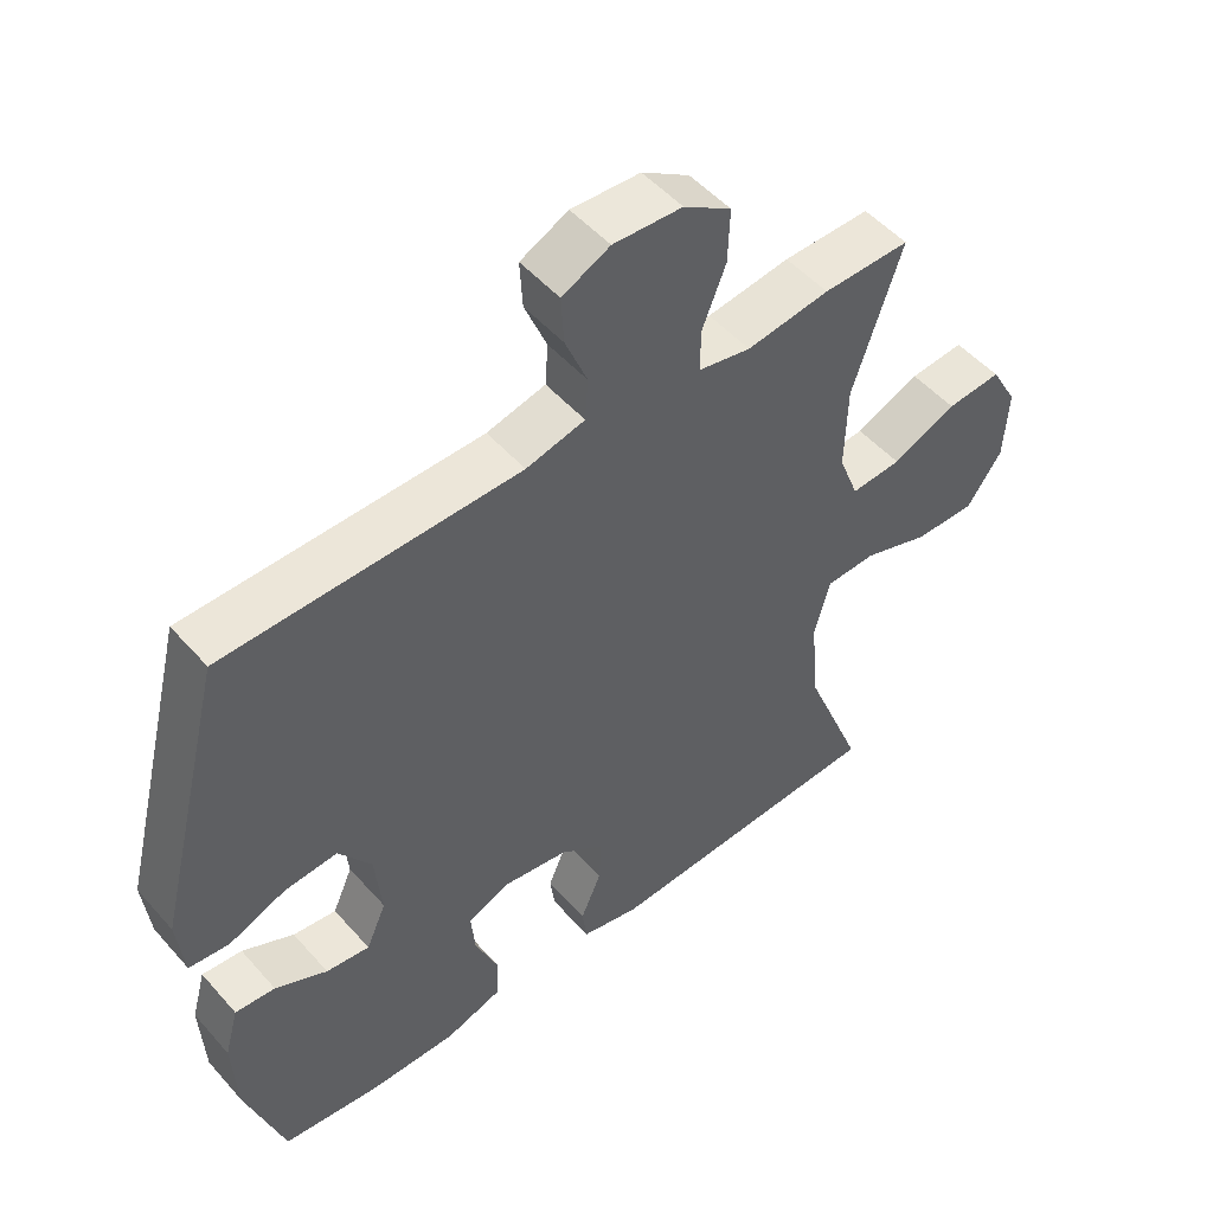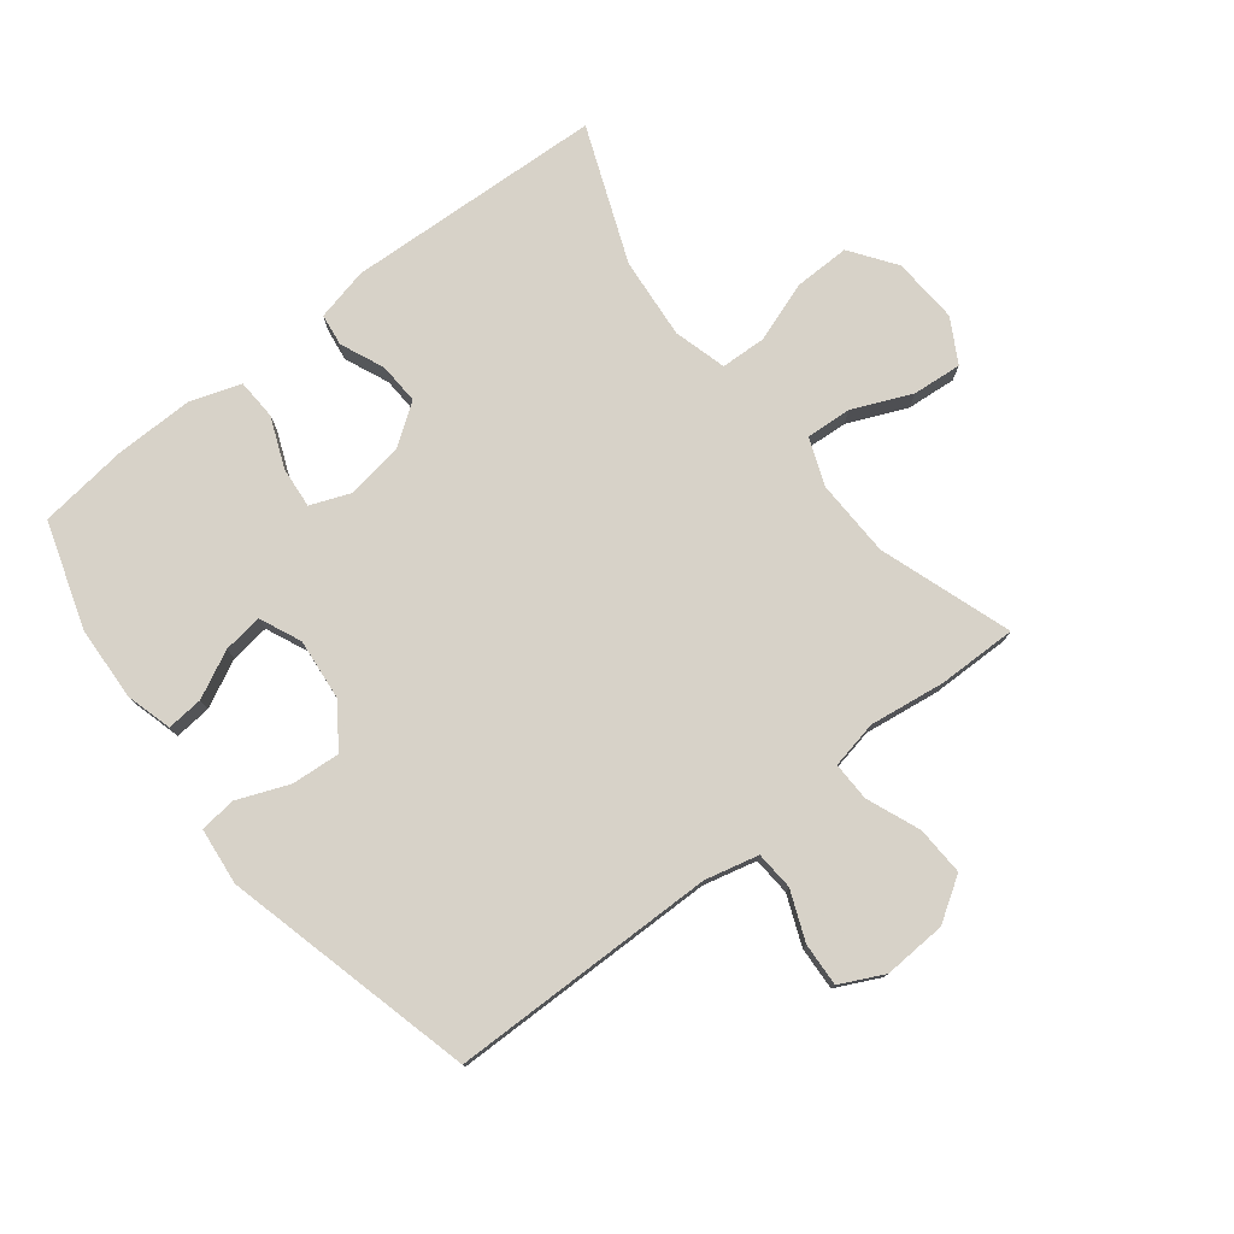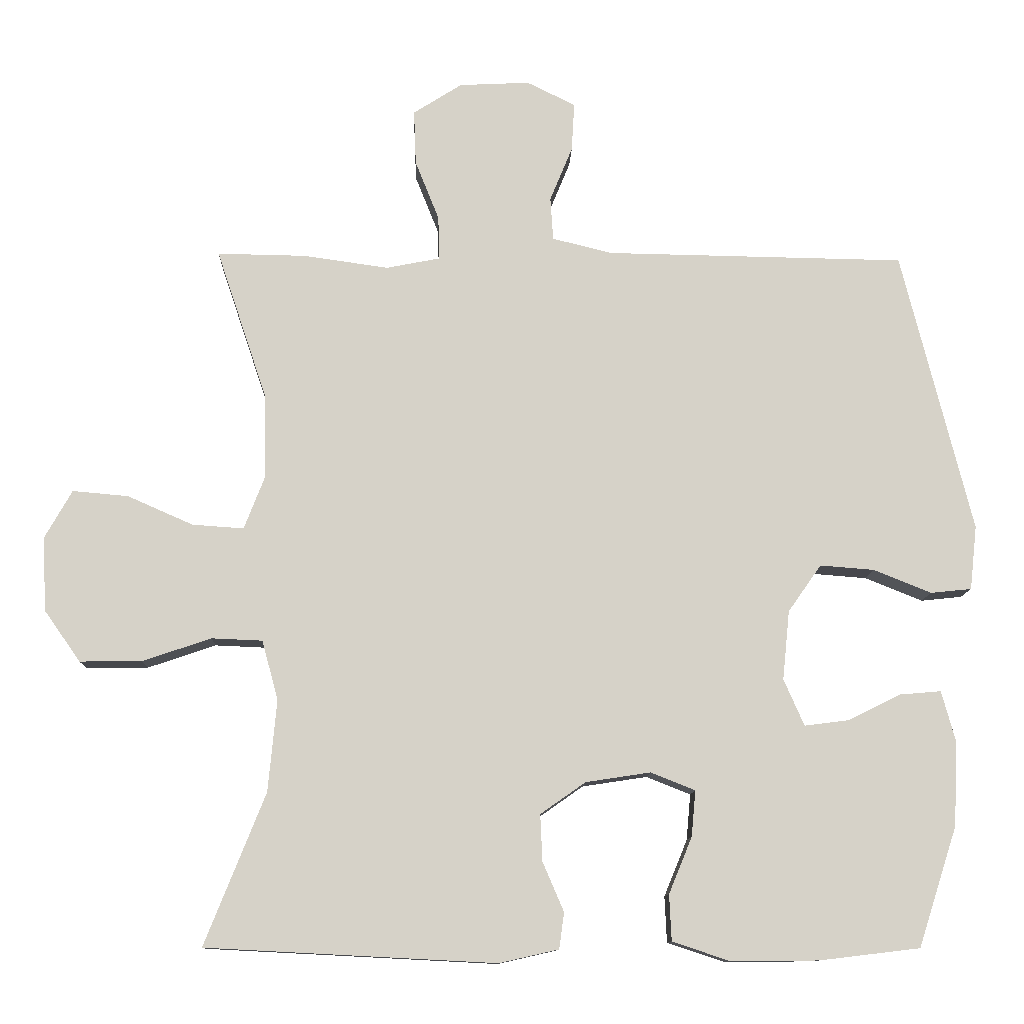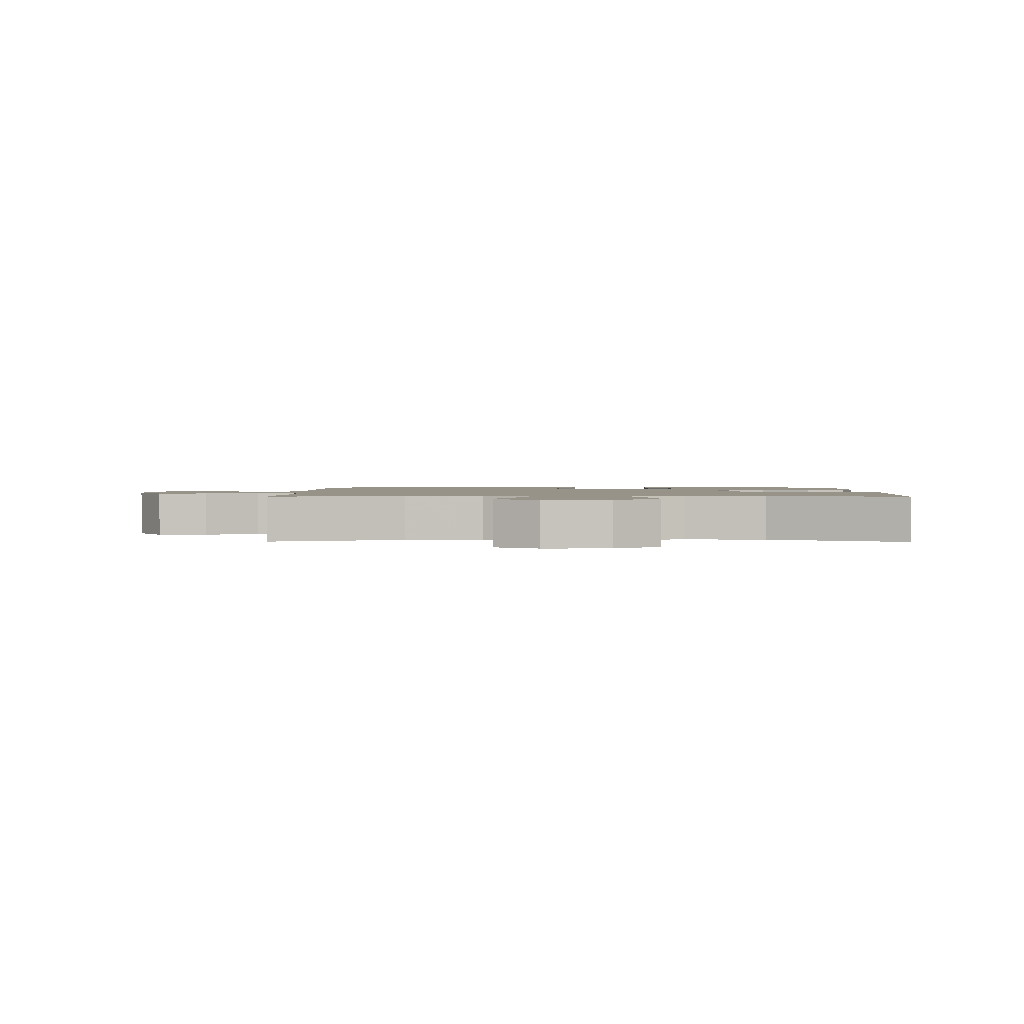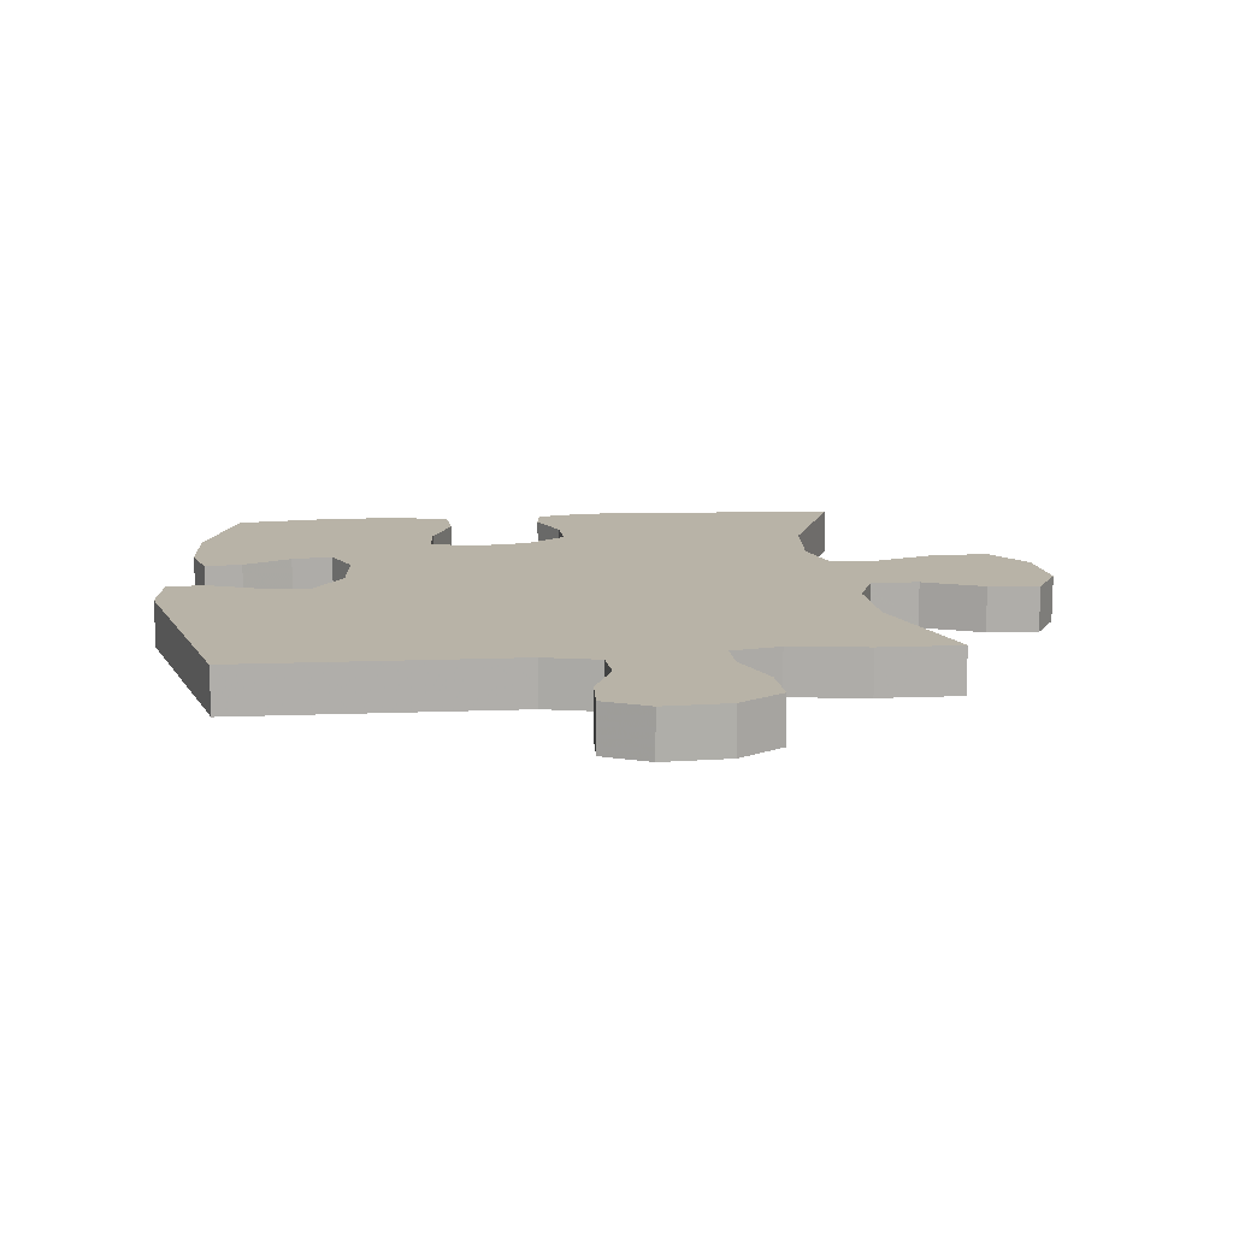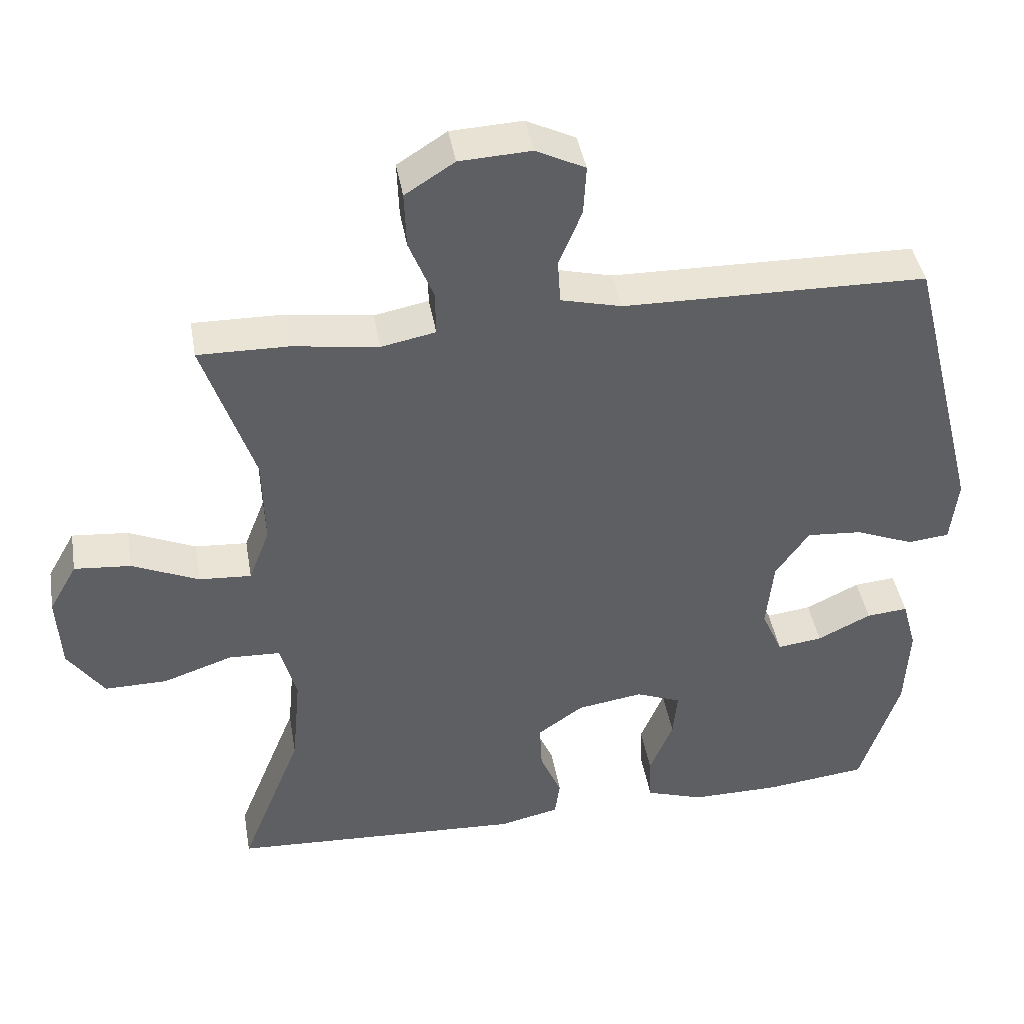
<metadata>
{"format":"obj","ext":"obj","renderer":"f3d","projection":"perspective","resolution":1024,"background":"white","views":[{"elev":50.5,"azim":-39.7,"up":"+Z"},{"elev":77.4,"azim":-38.2,"up":"+Y"},{"elev":-11.3,"azim":178.1,"up":"+Z"},{"elev":1.5,"azim":90.8,"up":"+Y"},{"elev":12.8,"azim":-6.2,"up":"+Y"},{"elev":42.1,"azim":170.3,"up":"+Z"}]}
</metadata>
<code>
v 0.5 0.07 0.5
v 0.429 0.07 0.289
v 0.426 0.07 0.166
v 0.455 0.07 0.091
v 0.528 0.07 0.096
v 0.621 0.07 0.137
v 0.7 0.07 0.144
v 0.739 0.07 0.075
v 0.733 0.07 -0.03
v 0.682 0.07 -0.102
v 0.594 0.07 -0.101
v 0.497 0.07 -0.068
v 0.425 0.07 -0.071
v 0.402 0.07 -0.155
v 0.414 0.07 -0.285
v 0.5 0.07 -0.5
v 0.089 0.07 -0.521
v 0.005 0.07 -0.502
v -0.002 0.07 -0.451
v 0.028 0.07 -0.381
v 0.031 0.07 -0.315
v -0.033 0.07 -0.27
v -0.125 0.07 -0.256
v -0.188 0.07 -0.281
v -0.182 0.07 -0.346
v -0.149 0.07 -0.426
v -0.152 0.07 -0.491
v -0.233 0.07 -0.518
v -0.358 0.07 -0.517
v -0.5 0.07 -0.5
v -0.555 0.07 -0.331
v -0.561 0.07 -0.212
v -0.541 0.07 -0.139
v -0.483 0.07 -0.144
v -0.408 0.07 -0.181
v -0.345 0.07 -0.189
v -0.316 0.07 -0.123
v -0.326 0.07 -0.025
v -0.373 0.07 0.042
v -0.45 0.07 0.036
v -0.532 0.07 0.003
v -0.59 0.07 0.009
v -0.6 0.07 0.1
v -0.5 0.07 0.5
v -0.075 0.07 0.507
v 0.01 0.07 0.528
v 0.014 0.07 0.589
v -0.018 0.07 0.667
v -0.022 0.07 0.736
v 0.047 0.07 0.77
v 0.147 0.07 0.765
v 0.216 0.07 0.721
v 0.213 0.07 0.643
v 0.179 0.07 0.558
v 0.178 0.07 0.496
v 0.254 0.07 0.481
v 0.374 0.07 0.498
v 0.5 0 0.5
v 0.429 0 0.289
v 0.426 0 0.166
v 0.455 0 0.091
v 0.528 0 0.096
v 0.621 0 0.137
v 0.7 0 0.144
v 0.739 0 0.075
v 0.733 0 -0.03
v 0.682 0 -0.102
v 0.594 0 -0.101
v 0.497 0 -0.068
v 0.425 0 -0.071
v 0.402 0 -0.155
v 0.414 0 -0.285
v 0.5 0 -0.5
v 0.089 0 -0.521
v 0.005 0 -0.502
v -0.002 0 -0.451
v 0.028 0 -0.381
v 0.031 0 -0.315
v -0.033 0 -0.27
v -0.125 0 -0.256
v -0.188 0 -0.281
v -0.182 0 -0.346
v -0.149 0 -0.426
v -0.152 0 -0.491
v -0.233 0 -0.518
v -0.358 0 -0.517
v -0.5 0 -0.5
v -0.555 0 -0.331
v -0.561 0 -0.212
v -0.541 0 -0.139
v -0.483 0 -0.144
v -0.408 0 -0.181
v -0.345 0 -0.189
v -0.316 0 -0.123
v -0.326 0 -0.025
v -0.373 0 0.042
v -0.45 0 0.036
v -0.532 0 0.003
v -0.59 0 0.009
v -0.6 0 0.1
v -0.5 0 0.5
v -0.075 0 0.507
v 0.01 0 0.528
v 0.014 0 0.589
v -0.018 0 0.667
v -0.022 0 0.736
v 0.047 0 0.77
v 0.147 0 0.765
v 0.216 0 0.721
v 0.213 0 0.643
v 0.179 0 0.558
v 0.178 0 0.496
v 0.254 0 0.481
v 0.374 0 0.498
f 56 57 1 2
f 55 56 2 3
f 51 52 53 54
f 51 54 55
f 50 51 55
f 47 48 49 50
f 46 47 50 55
f 45 46 55 3
f 40 41 42 43
f 39 40 43 44
f 38 39 44 45
f 32 33 34 35
f 32 35 36
f 31 32 36
f 30 31 36
f 29 30 36
f 28 29 36 37
f 25 26 27 28
f 24 25 28 37
f 17 18 19 20
f 15 16 17 20
f 14 15 20 21
f 13 14 21 22
f 9 10 11 12
f 9 12 13
f 8 9 13
f 5 6 7 8
f 4 5 8 13
f 23 24 37 38
f 22 23 38 45
f 13 22 45
f 3 4 13 45
f 59 58 114 113
f 60 59 113 112
f 111 110 109 108
f 112 111 108
f 112 108 107
f 107 106 105 104
f 112 107 104 103
f 60 112 103 102
f 100 99 98 97
f 101 100 97 96
f 102 101 96 95
f 92 91 90 89
f 93 92 89
f 93 89 88
f 93 88 87
f 93 87 86
f 94 93 86 85
f 85 84 83 82
f 94 85 82 81
f 77 76 75 74
f 77 74 73 72
f 78 77 72 71
f 79 78 71 70
f 69 68 67 66
f 70 69 66
f 70 66 65
f 65 64 63 62
f 70 65 62 61
f 95 94 81 80
f 102 95 80 79
f 102 79 70
f 102 70 61 60
f 1 58 59 2
f 2 59 60 3
f 3 60 61 4
f 4 61 62 5
f 5 62 63 6
f 6 63 64 7
f 7 64 65 8
f 8 65 66 9
f 9 66 67 10
f 10 67 68 11
f 11 68 69 12
f 12 69 70 13
f 13 70 71 14
f 14 71 72 15
f 15 72 73 16
f 16 73 74 17
f 17 74 75 18
f 18 75 76 19
f 19 76 77 20
f 20 77 78 21
f 21 78 79 22
f 22 79 80 23
f 23 80 81 24
f 24 81 82 25
f 25 82 83 26
f 26 83 84 27
f 27 84 85 28
f 28 85 86 29
f 29 86 87 30
f 30 87 88 31
f 31 88 89 32
f 32 89 90 33
f 33 90 91 34
f 34 91 92 35
f 35 92 93 36
f 36 93 94 37
f 37 94 95 38
f 38 95 96 39
f 39 96 97 40
f 40 97 98 41
f 41 98 99 42
f 42 99 100 43
f 43 100 101 44
f 44 101 102 45
f 45 102 103 46
f 46 103 104 47
f 47 104 105 48
f 48 105 106 49
f 49 106 107 50
f 50 107 108 51
f 51 108 109 52
f 52 109 110 53
f 53 110 111 54
f 54 111 112 55
f 55 112 113 56
f 56 113 114 57
f 57 114 58 1

</code>
